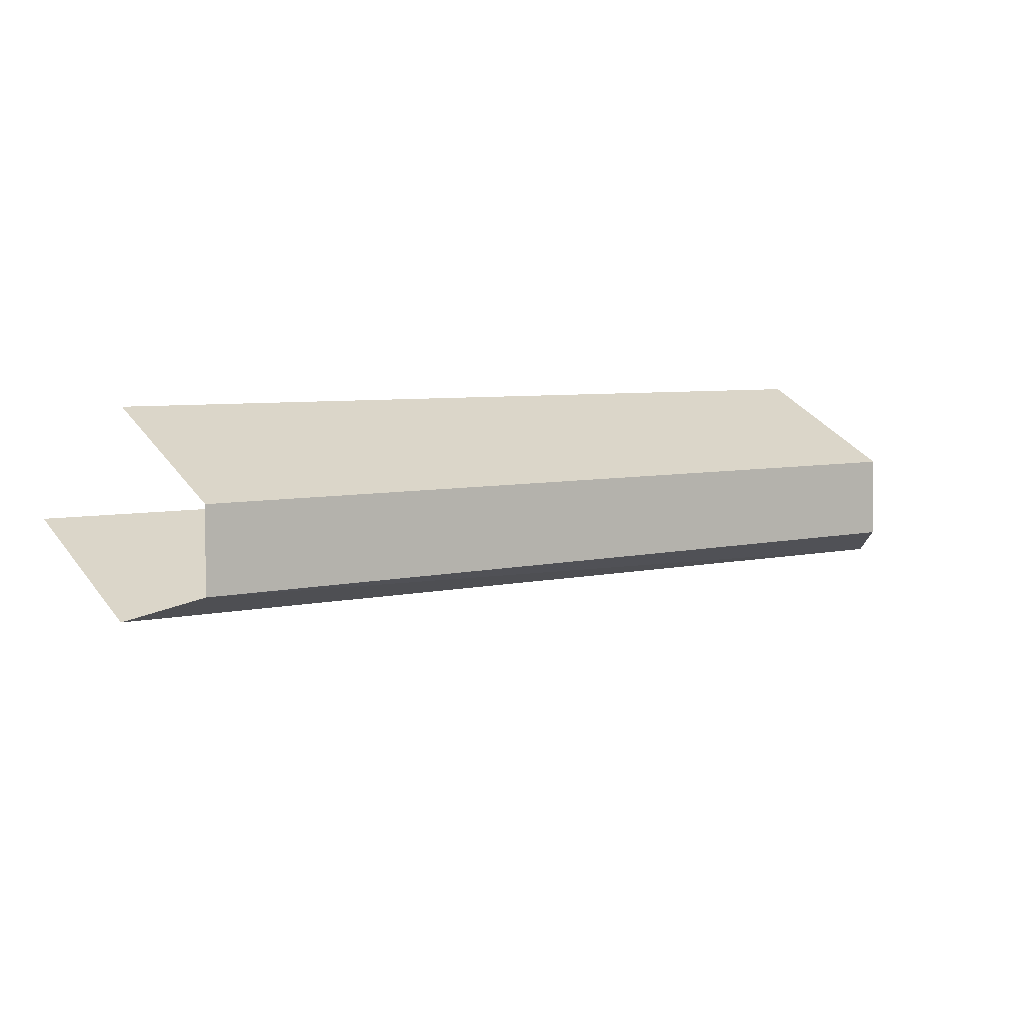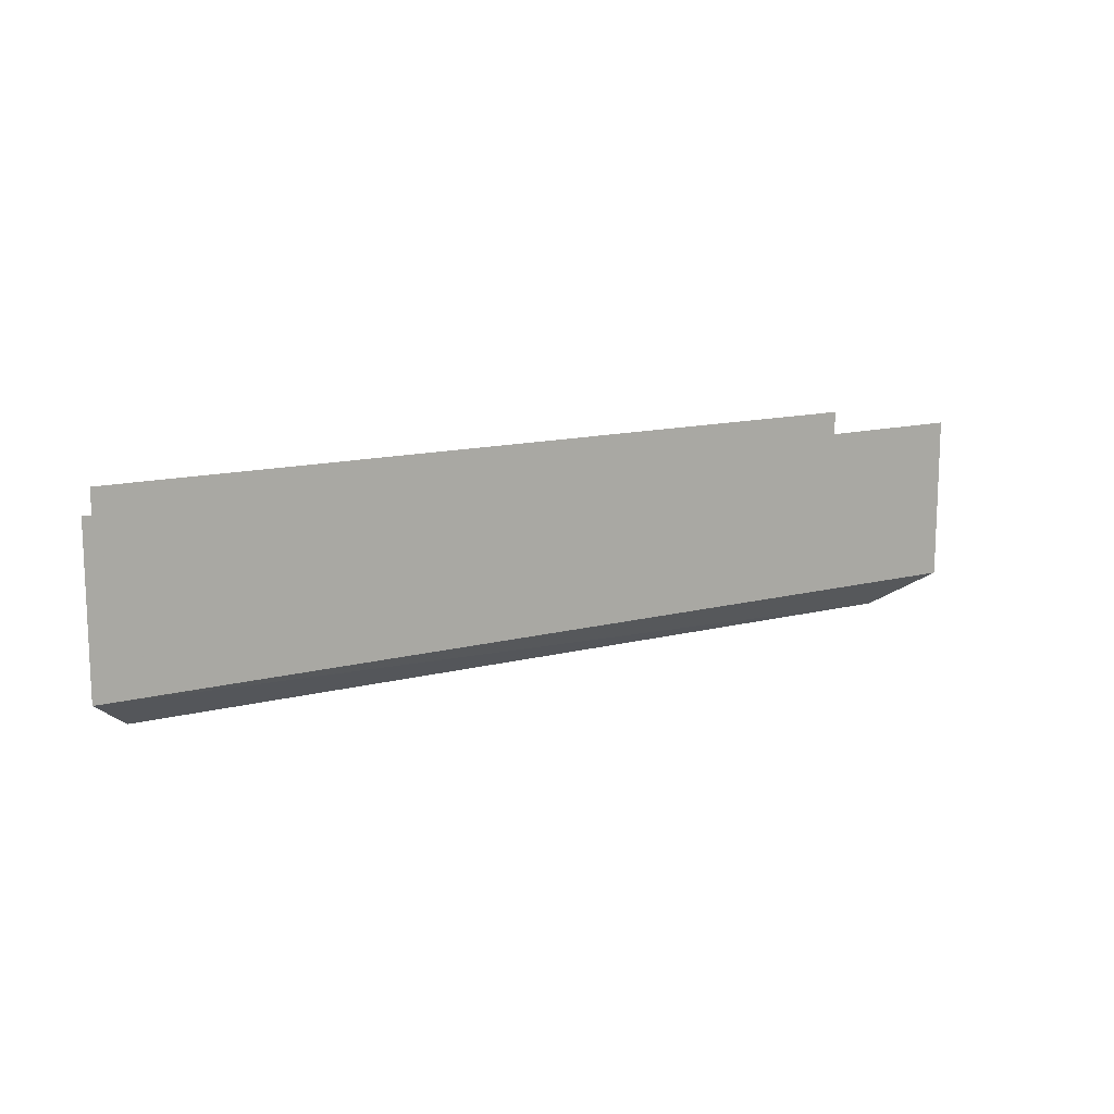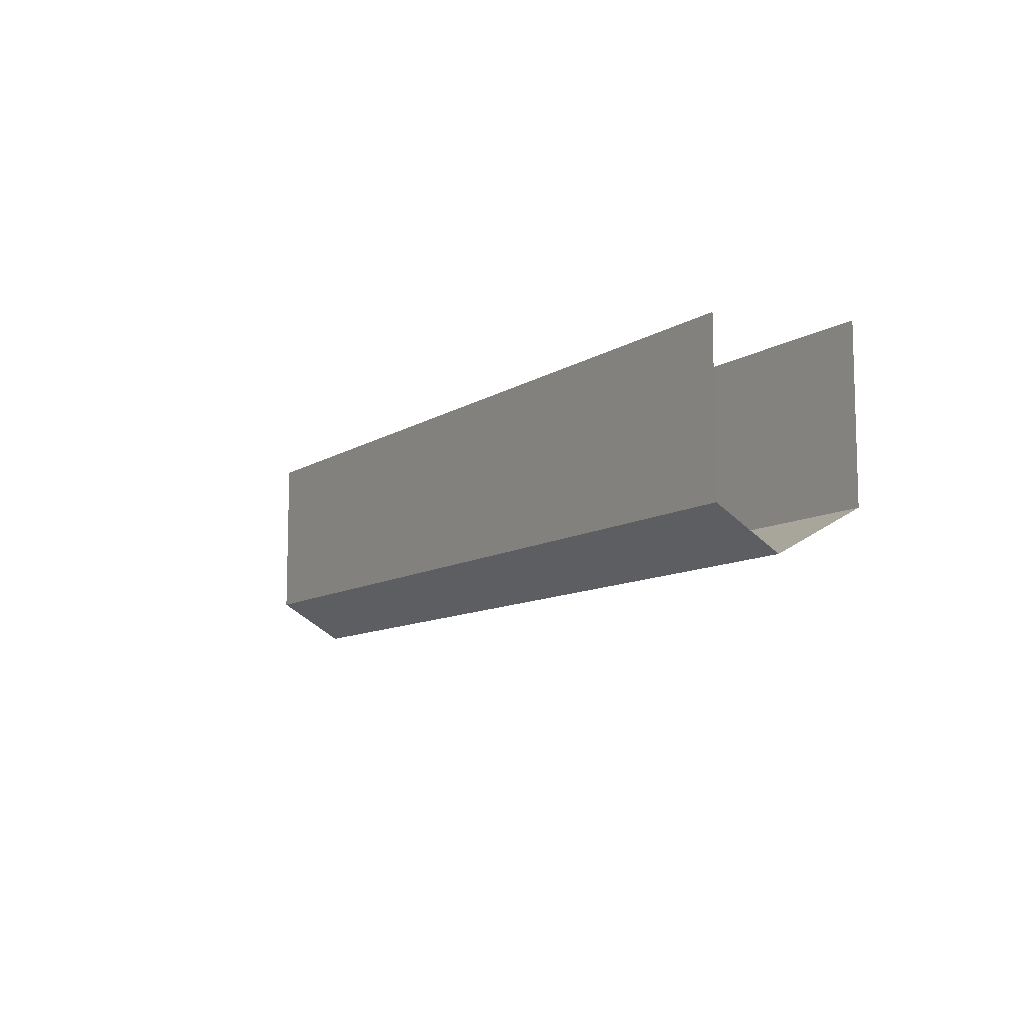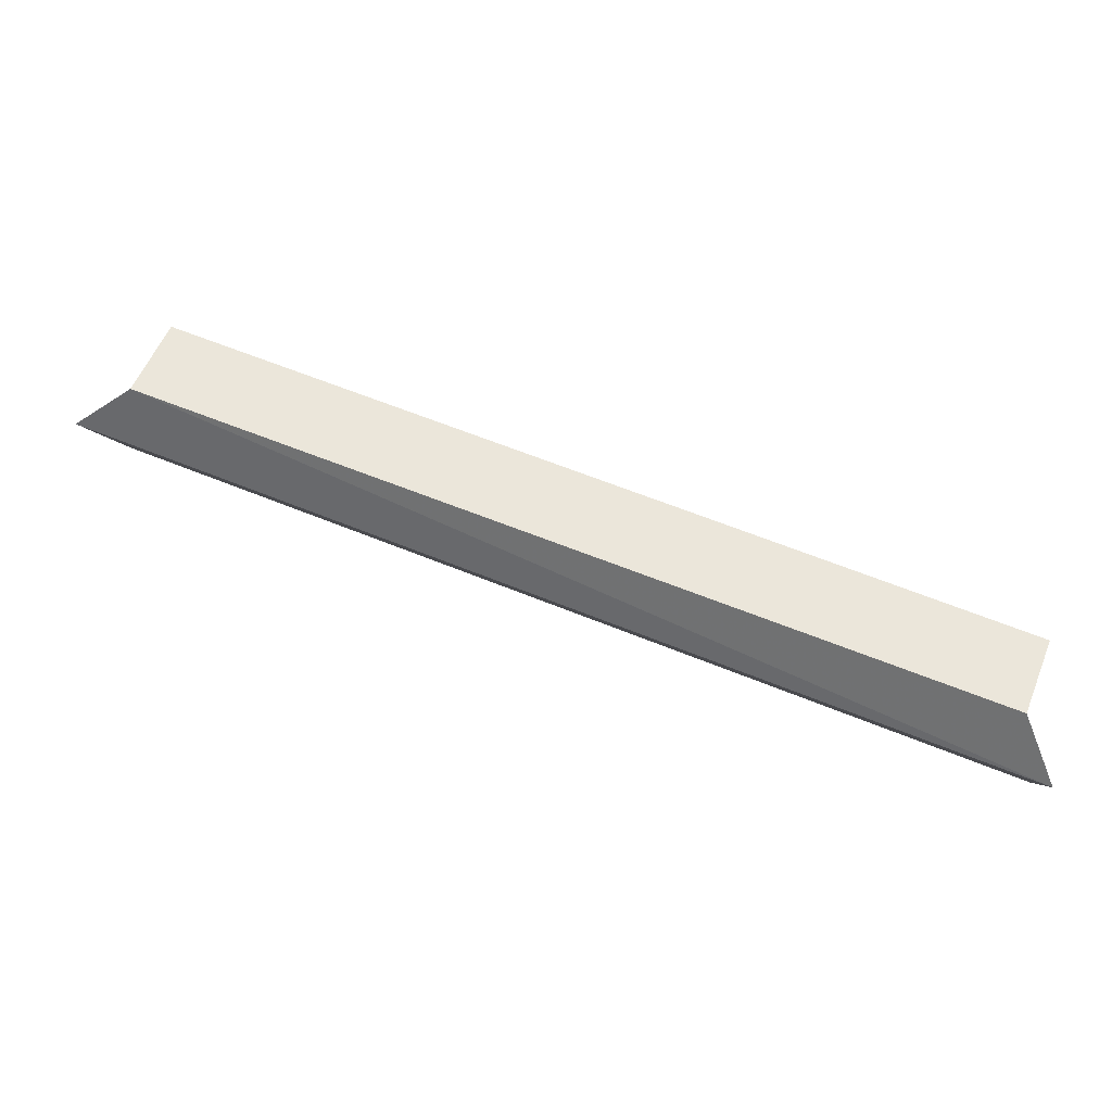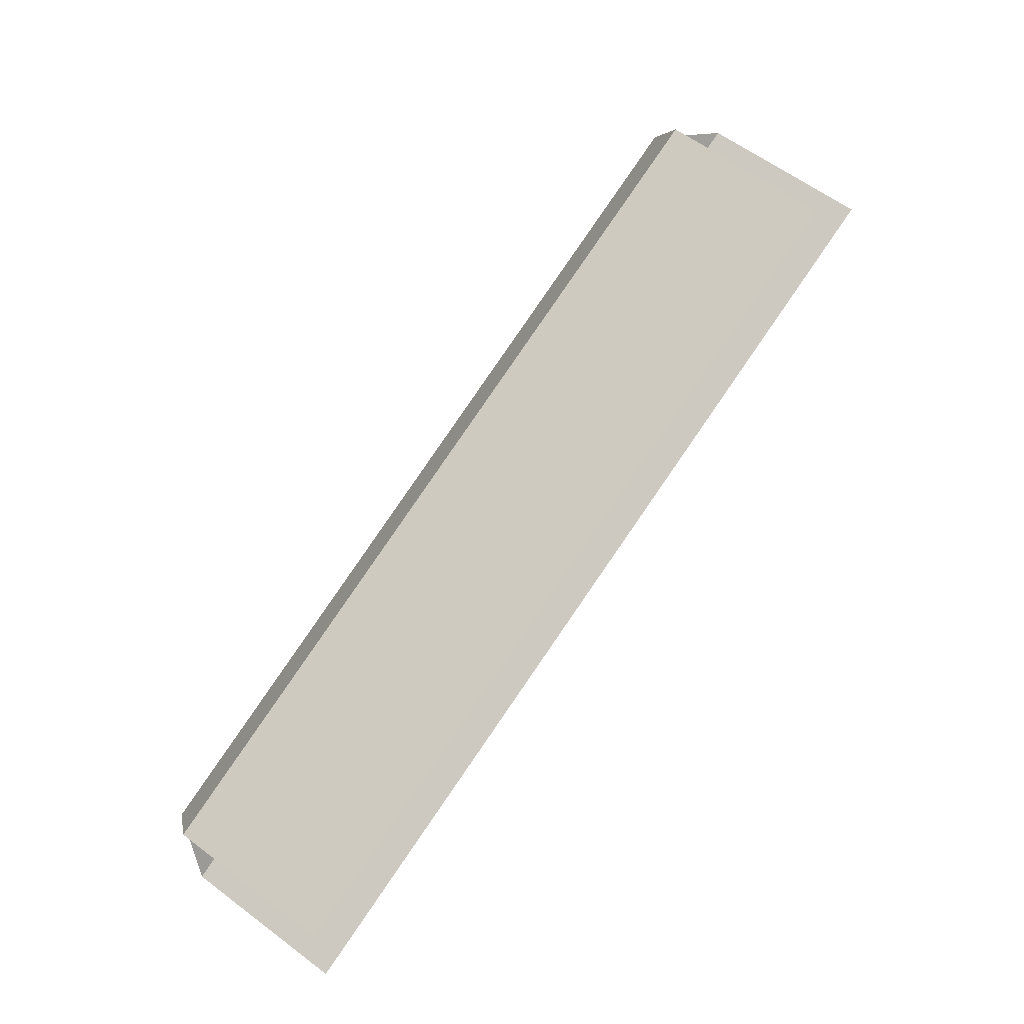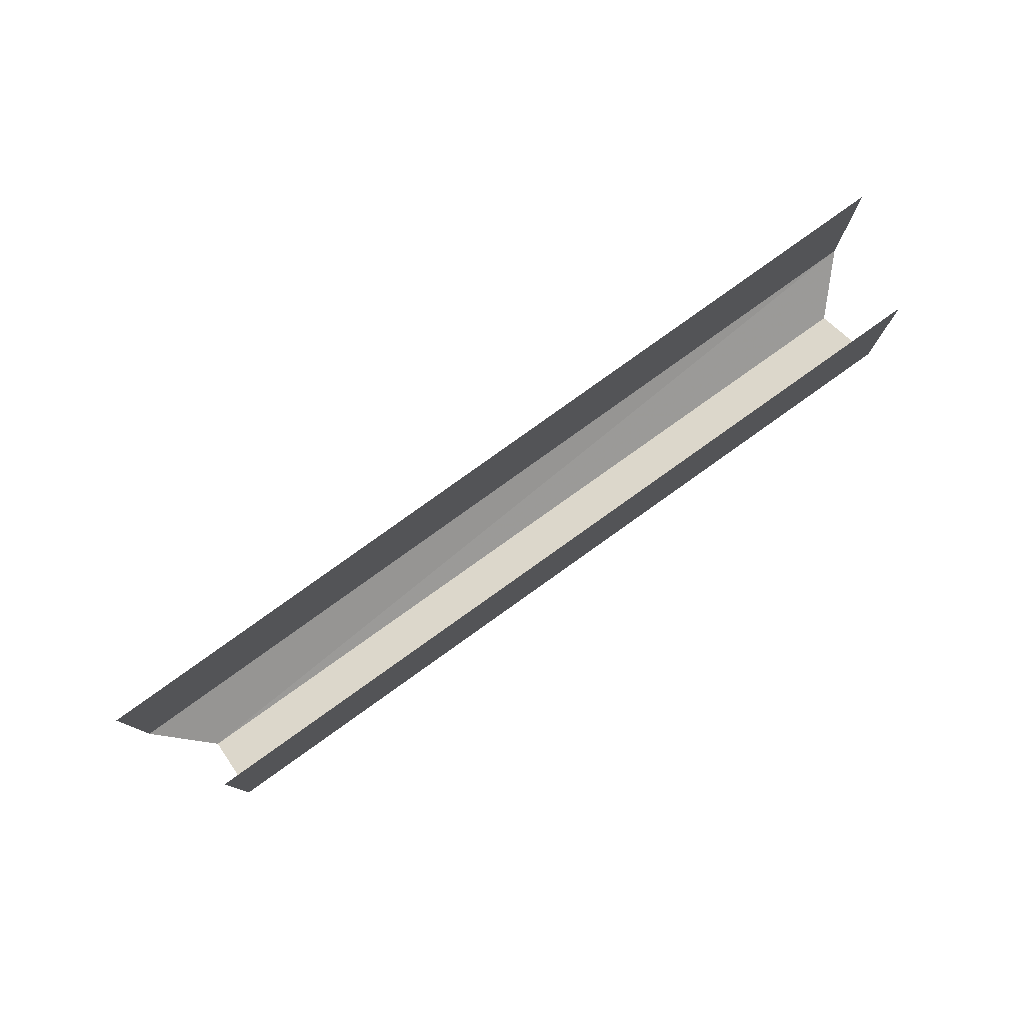
<metadata>
{"format":"obj","ext":"obj","renderer":"f3d","projection":"perspective","resolution":1024,"background":"white","views":[{"elev":39.3,"azim":-33.5,"up":"+Z"},{"elev":13.3,"azim":170.0,"up":"+Y"},{"elev":-9.9,"azim":78.1,"up":"+Y"},{"elev":-4.7,"azim":6.1,"up":"+Z"},{"elev":61.0,"azim":127.4,"up":"+Z"},{"elev":78.4,"azim":-15.2,"up":"+Y"}]}
</metadata>
<code>
v -0.04688 -1.422 -0.9297
v -0.04688 -1.523 -0.9297
v -0.5859 -1.523 -0.7266
v -0.5859 -1.422 -0.7266
v -0.5312 -1.422 -0.6719
v -0.5312 -1.523 -0.6719
v -0.04688 -1.523 -0.8516
v -0.04688 -1.422 -0.8516
v -0.0625 -1.547 -0.8906
v -0.5469 -1.547 -0.7109
f 1 2 3
f 1 3 4
f 5 6 7
f 5 7 8
f 9 7 6
f 9 6 10
f 9 10 2
f 2 10 3

</code>
